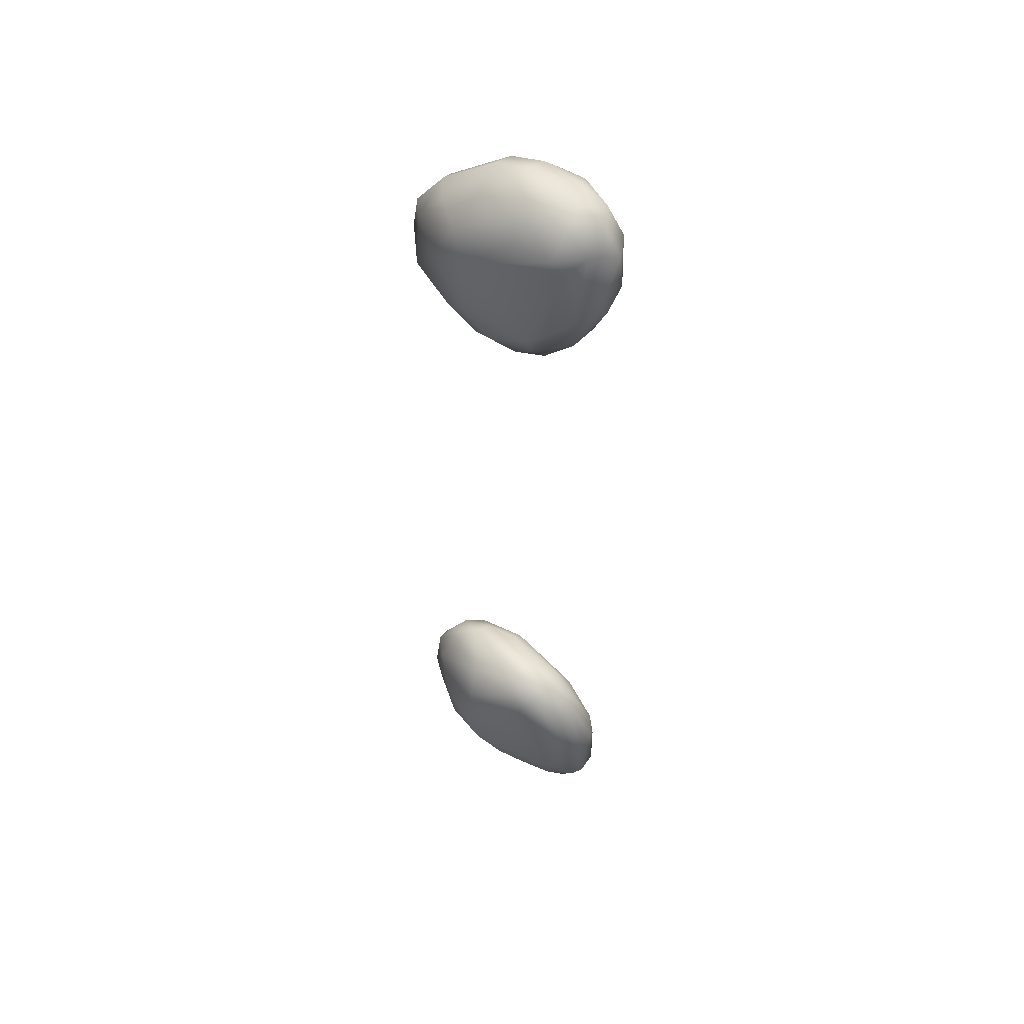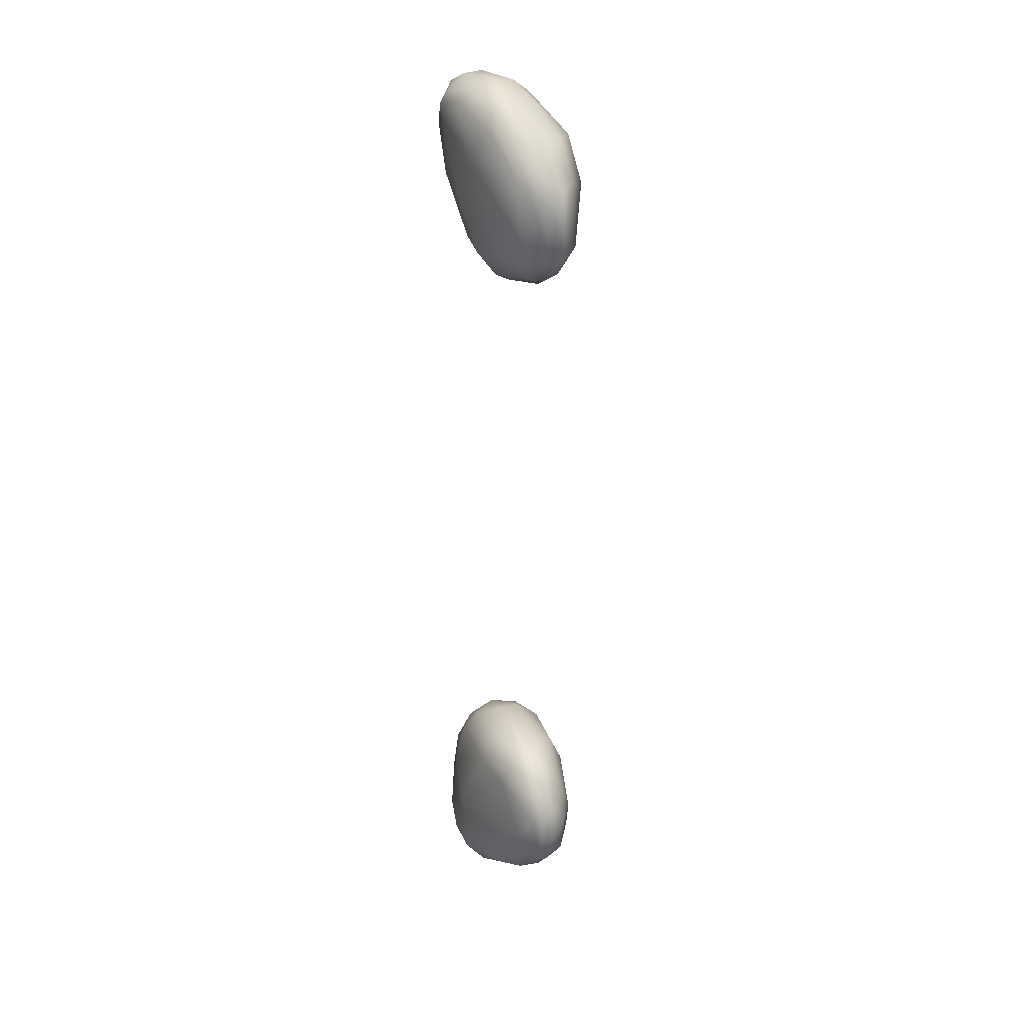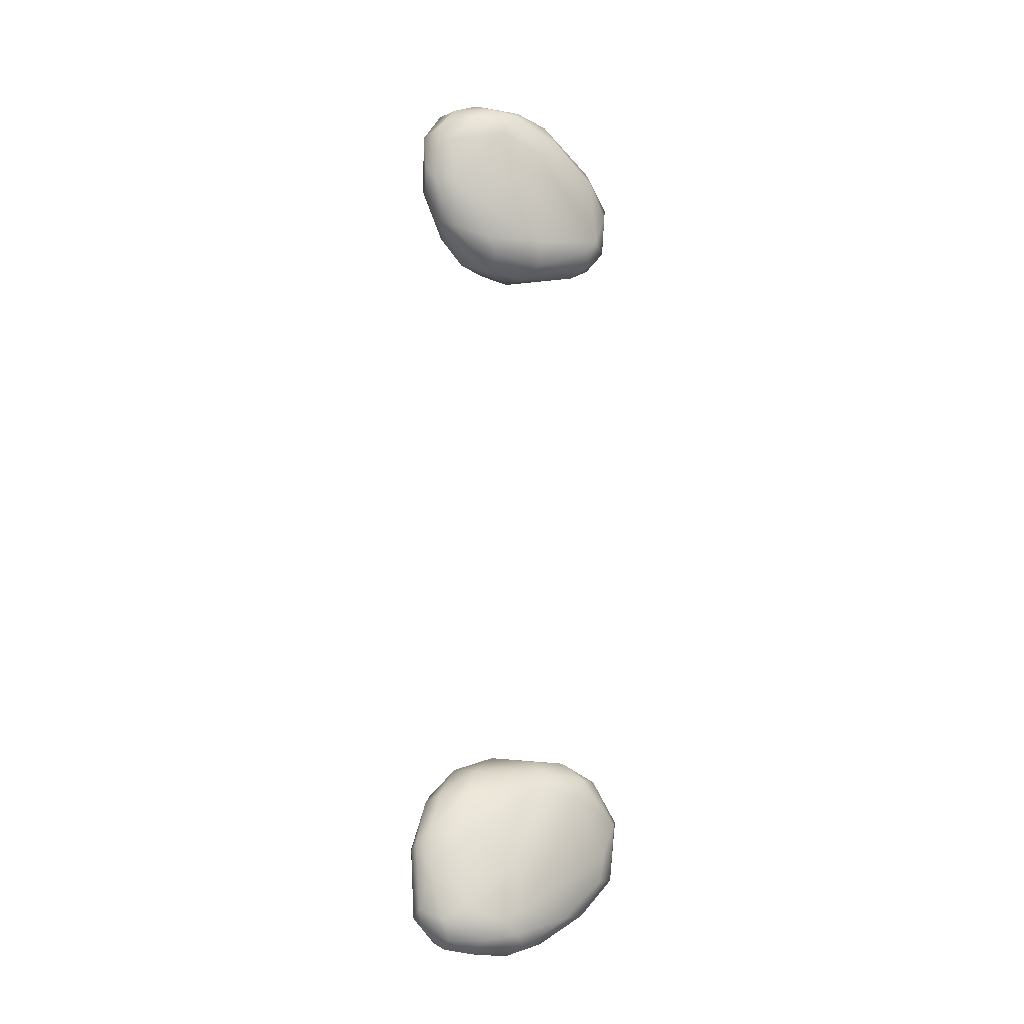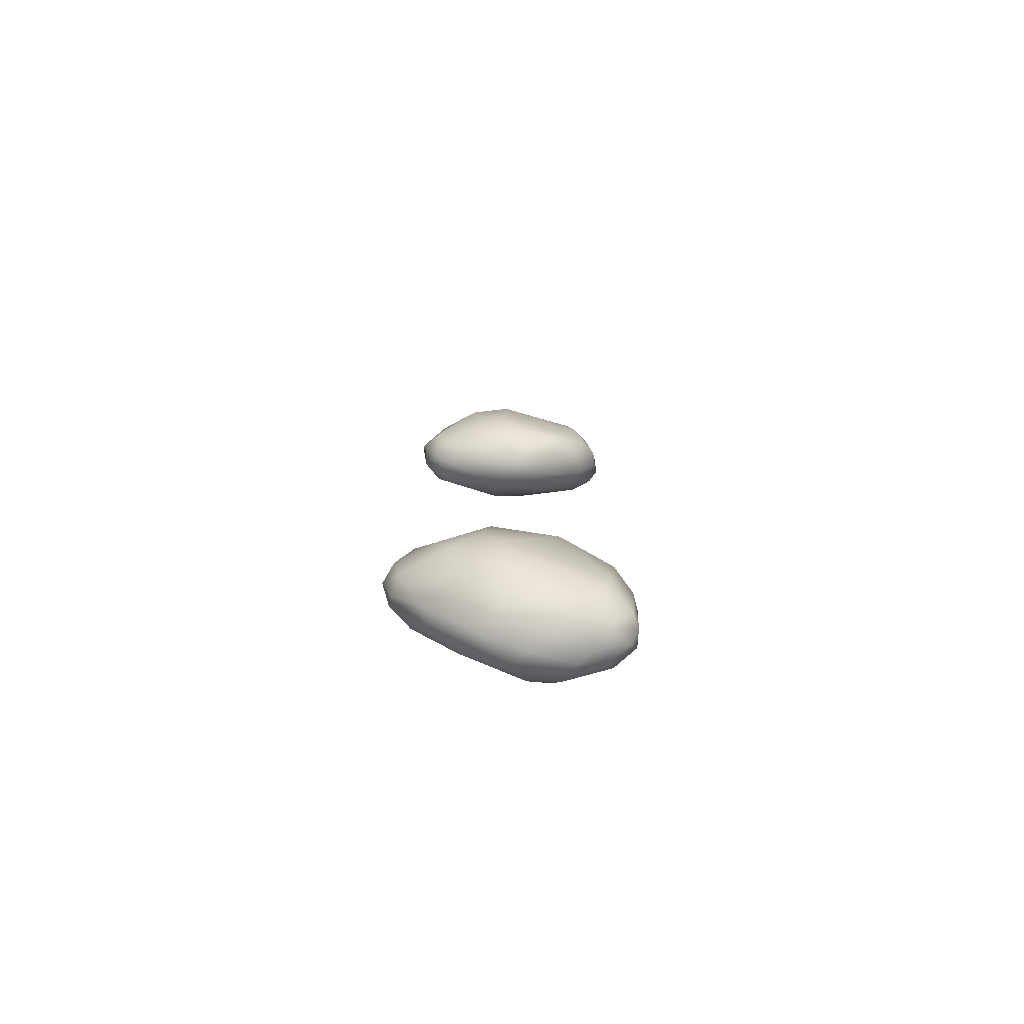
<metadata>
{"format":"obj","ext":"obj","renderer":"f3d","projection":"perspective","resolution":1024,"background":"white","views":[{"elev":50.5,"azim":114.5,"up":"+Z"},{"elev":27.4,"azim":-36.8,"up":"+Z"},{"elev":-16.0,"azim":-125.9,"up":"+Z"},{"elev":-78.4,"azim":72.3,"up":"+Z"}]}
</metadata>
<code>
v 5386 5079 5008 1
v 5387 5142 4989 1
v 5432 5171 4993 1
v 5390 5202 4992 1
v 5359 5126 5000 1
v 5422 5229 4998 1
v 5425 5088 5014 1
v 5461 5155 5022 1
v 5359 5197 5010 1
v 5343 5154 5019 1
v 5449 5230 5009 1
v 5395 5240 5010 1
v 5425 5264 5026 1
v 5360 5019 5050 1
v 5385 4998 5059 1
v 5429 5035 5050 1
v 5343 5063 5044 1
v 5464 5078 5051 1
v 5343 5187 5042 1
v 5476 5214 5046 1
v 5386 5254 5039 1
v 5461 5256 5046 1
v 5443 5270 5043 1
v 5417 5277 5055 1
v 5336 5140 5057 1
v 5483 5119 5066 1
v 5364 5230 5060 1
v 5359 4962 5106 1
v 5376 4961 5101 1
v 5403 4962 5108 1
v 5340 4998 5102 1
v 5457 5013 5104 1
v 5488 5077 5097 1
v 5487 5220 5086 1
v 5398 5271 5107 1
v 5336 4993 5141 1
v 5341 5164 5116 1
v 5372 5225 5159 1
v 5463 5263 5145 1
v 5426 5278 5151 1
v 5442 5276 5142 1
v 5375 4945 5148 1
v 5484 5051 5142 1
v 5481 5233 5186 1
v 5358 4951 5195 1
v 5344 4966 5189 1
v 5402 4952 5165 1
v 5448 4998 5155 1
v 5335 5043 5229 1
v 5490 5155 5225 1
v 5405 5265 5171 1
v 5340 5102 5235 1
v 5381 4950 5205 1
v 5418 4973 5209 1
v 5479 5061 5207 1
v 5384 5213 5225 1
v 5445 5250 5215 1
v 5465 5229 5228 1
v 5417 5243 5225 1
v 5377 4978 5247 1
v 5402 4996 5259 1
v 5358 4994 5255 1
v 5344 5026 5255 1
v 5454 5059 5257 1
v 5478 5128 5260 1
v 5473 5182 5260 1
v 5354 5102 5264 1
v 5399 5193 5262 1
v 5436 5204 5267 1
v 5391 5028 5282 1
v 5369 5047 5281 1
v 5371 5099 5279 1
v 5448 5145 5284 1
v 5418 5146 5287 1
v 5432 5110 6094 1
v 5394 5098 6094 1
v 5414 5160 6099 1
v 5359 4992 6130 1
v 5365 5090 6110 1
v 5383 5009 6115 1
v 5413 5000 6127 1
v 5457 5077 6123 1
v 5461 5140 6113 1
v 5385 5163 6120 1
v 5459 5183 6120 1
v 5386 4972 6138 1
v 5341 5012 6146 1
v 5343 5102 6144 1
v 5480 5105 6143 1
v 5380 5182 6143 1
v 5482 5173 6145 1
v 5411 5230 6164 1
v 5430 5244 6173 1
v 5457 5227 6157 1
v 5358 4960 6163 1
v 5385 4951 6170 1
v 5416 4965 6177 1
v 5337 4990 6171 1
v 5464 5038 6166 1
v 5489 5168 6168 1
v 5486 5072 6192 1
v 5384 5244 6226 1
v 5481 5233 6218 1
v 5359 4951 6247 1
v 5347 4963 6225 1
v 5381 4944 6214 1
v 5468 5019 6249 1
v 5334 5111 6297 1
v 5342 5153 6229 1
v 5408 5270 6236 1
v 5444 5268 6225 1
v 5463 5261 6237 1
v 5489 5076 6278 1
v 5425 5280 6262 1
v 5384 4954 6266 1
v 5415 4972 6270 1
v 5338 4999 6277 1
v 5341 5183 6319 1
v 5486 5217 6304 1
v 5385 5260 6300 1
v 5434 5279 6319 1
v 5357 4991 6302 1
v 5467 5049 6314 1
v 5341 5067 6330 1
v 5486 5203 6324 1
v 5468 5247 6332 1
v 5452 5266 6331 1
v 5403 5270 6330 1
v 5384 4996 6318 1
v 5426 5016 6321 1
v 5482 5146 6332 1
v 5360 5220 6340 1
v 5355 5085 6364 1
v 5464 5140 6359 1
v 5343 5154 6358 1
v 5384 5074 6370 1
v 5427 5076 6360 1
v 5358 5194 6365 1
v 5461 5212 6361 1
v 5396 5242 6365 1
v 5432 5249 6366 1
v 5395 5128 6388 1
v 5433 5137 6380 1
v 5363 5136 6378 1
v 5390 5202 6383 1
v 5433 5215 6380 1
f 3 1 2
f 1 5 2
f 2 5 4
f 5 9 4
f 4 9 12
f 9 21 12
f 12 21 24
f 21 35 24
f 24 35 40
f 35 51 40
f 40 51 59
f 51 56 59
f 59 56 68
f 56 67 68
f 68 67 72
f 67 71 72
f 72 71 74
f 71 70 74
f 74 70 73
f 70 64 73
f 73 64 65
f 64 55 65
f 65 55 50
f 55 43 50
f 50 43 33
f 43 32 33
f 33 32 18
f 32 16 18
f 18 16 7
f 16 1 7
f 7 1 3
f 2 4 3
f 4 6 3
f 3 6 11
f 6 13 11
f 11 13 23
f 13 24 23
f 23 24 41
f 24 40 41
f 41 40 57
f 40 59 57
f 57 59 69
f 59 68 69
f 69 68 74
f 68 72 74
f 7 3 8
f 3 11 8
f 8 11 20
f 11 22 20
f 20 22 34
f 22 39 34
f 34 39 44
f 39 58 44
f 44 58 66
f 58 69 66
f 66 69 73
f 69 74 73
f 9 5 10
f 5 17 10
f 10 17 25
f 17 31 25
f 25 31 36
f 31 28 36
f 36 28 46
f 28 45 46
f 46 45 62
f 45 60 62
f 62 60 70
f 60 61 70
f 70 61 64
f 61 54 64
f 64 54 55
f 54 48 55
f 55 48 43
f 48 32 43
f 4 12 6
f 12 13 6
f 15 14 1
f 14 5 1
f 1 16 15
f 16 30 15
f 15 30 29
f 30 42 29
f 29 42 28
f 42 45 28
f 5 14 17
f 14 31 17
f 7 8 18
f 8 26 18
f 18 26 33
f 26 34 33
f 33 34 50
f 34 44 50
f 50 44 66
f 9 10 19
f 10 25 19
f 19 25 37
f 25 49 37
f 37 49 52
f 49 63 52
f 52 63 67
f 63 71 67
f 9 19 21
f 19 27 21
f 21 27 35
f 27 38 35
f 35 38 51
f 38 56 51
f 11 23 22
f 23 39 22
f 13 12 24
f 8 20 26
f 20 34 26
f 29 28 15
f 28 14 15
f 14 28 31
f 16 32 30
f 32 48 30
f 30 48 47
f 48 54 47
f 47 54 53
f 54 61 53
f 53 61 60
f 19 37 27
f 37 38 27
f 23 41 39
f 41 57 39
f 39 57 58
f 57 69 58
f 30 47 42
f 47 53 42
f 42 53 45
f 53 60 45
f 25 36 49
f 36 46 49
f 49 46 63
f 46 62 63
f 63 62 71
f 62 70 71
f 37 52 38
f 52 56 38
f 50 66 65
f 66 73 65
f 67 56 52
f 77 75 76
f 75 80 76
f 76 80 79
f 80 78 79
f 79 78 87
f 78 98 87
f 87 98 88
f 98 108 88
f 88 108 109
f 108 118 109
f 109 118 102
f 118 120 102
f 102 120 110
f 120 128 110
f 110 128 114
f 128 121 114
f 114 121 111
f 121 112 111
f 111 112 94
f 112 103 94
f 94 103 91
f 103 100 91
f 91 100 89
f 100 101 89
f 89 101 99
f 101 107 99
f 99 107 97
f 107 116 97
f 97 116 106
f 116 115 106
f 106 115 104
f 115 122 104
f 104 122 117
f 122 133 117
f 117 133 124
f 133 135 124
f 124 135 108
f 135 118 108
f 75 81 80
f 81 86 80
f 80 86 78
f 86 95 78
f 78 95 98
f 95 105 98
f 98 105 117
f 105 104 117
f 75 82 81
f 82 99 81
f 81 99 97
f 82 75 83
f 75 85 83
f 83 85 91
f 85 94 91
f 79 84 76
f 84 77 76
f 75 77 85
f 77 93 85
f 85 93 94
f 93 111 94
f 87 88 79
f 88 90 79
f 79 90 84
f 90 92 84
f 84 92 77
f 92 93 77
f 82 83 89
f 83 91 89
f 95 86 96
f 86 97 96
f 96 97 106
f 86 81 97
f 99 82 89
f 90 88 102
f 88 109 102
f 105 95 104
f 95 96 104
f 104 96 106
f 110 92 102
f 92 90 102
f 92 110 93
f 110 114 93
f 93 114 111
f 101 100 113
f 100 119 113
f 113 119 125
f 119 126 125
f 125 126 139
f 126 141 139
f 139 141 146
f 141 140 146
f 146 140 145
f 140 138 145
f 145 138 144
f 138 135 144
f 144 135 133
f 98 117 108
f 117 124 108
f 101 113 107
f 113 123 107
f 107 123 116
f 123 130 116
f 116 130 129
f 130 136 129
f 129 136 133
f 136 142 133
f 133 142 144
f 142 145 144
f 100 103 119
f 103 126 119
f 103 112 126
f 112 127 126
f 126 127 141
f 127 121 141
f 141 121 140
f 121 128 140
f 140 128 132
f 128 120 132
f 132 120 118
f 112 121 127
f 115 129 122
f 129 133 122
f 116 129 115
f 113 131 123
f 131 134 123
f 123 134 137
f 134 143 137
f 137 143 136
f 143 142 136
f 113 125 131
f 125 134 131
f 118 135 132
f 135 138 132
f 132 138 140
f 136 130 137
f 130 123 137
f 125 139 134
f 139 143 134
f 139 146 143
f 146 142 143
f 146 145 142

</code>
